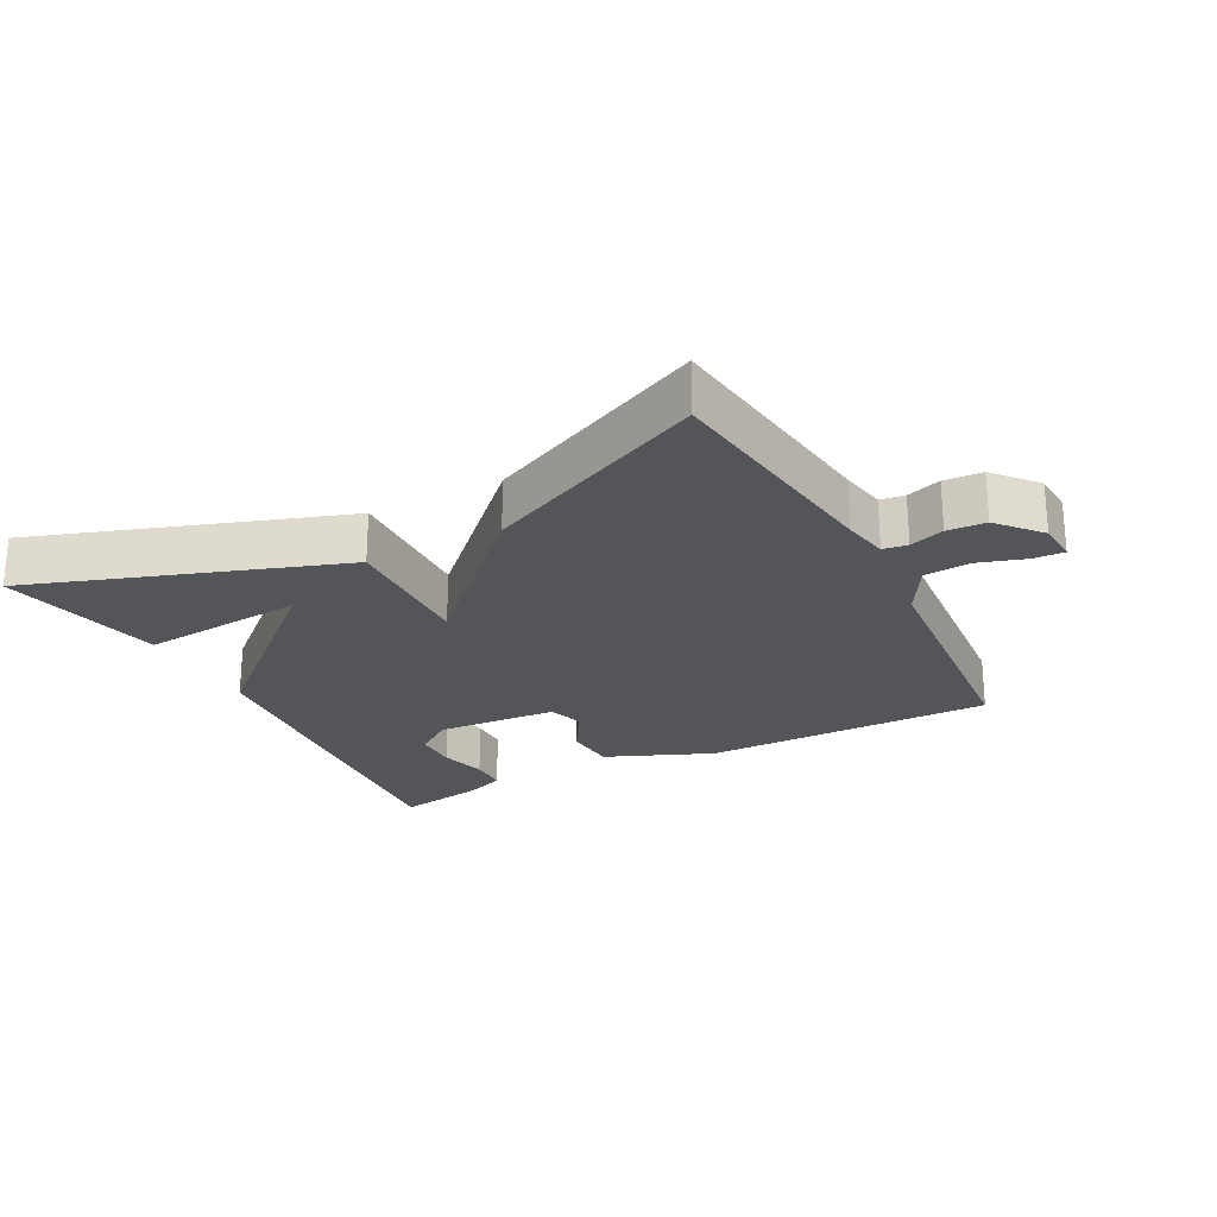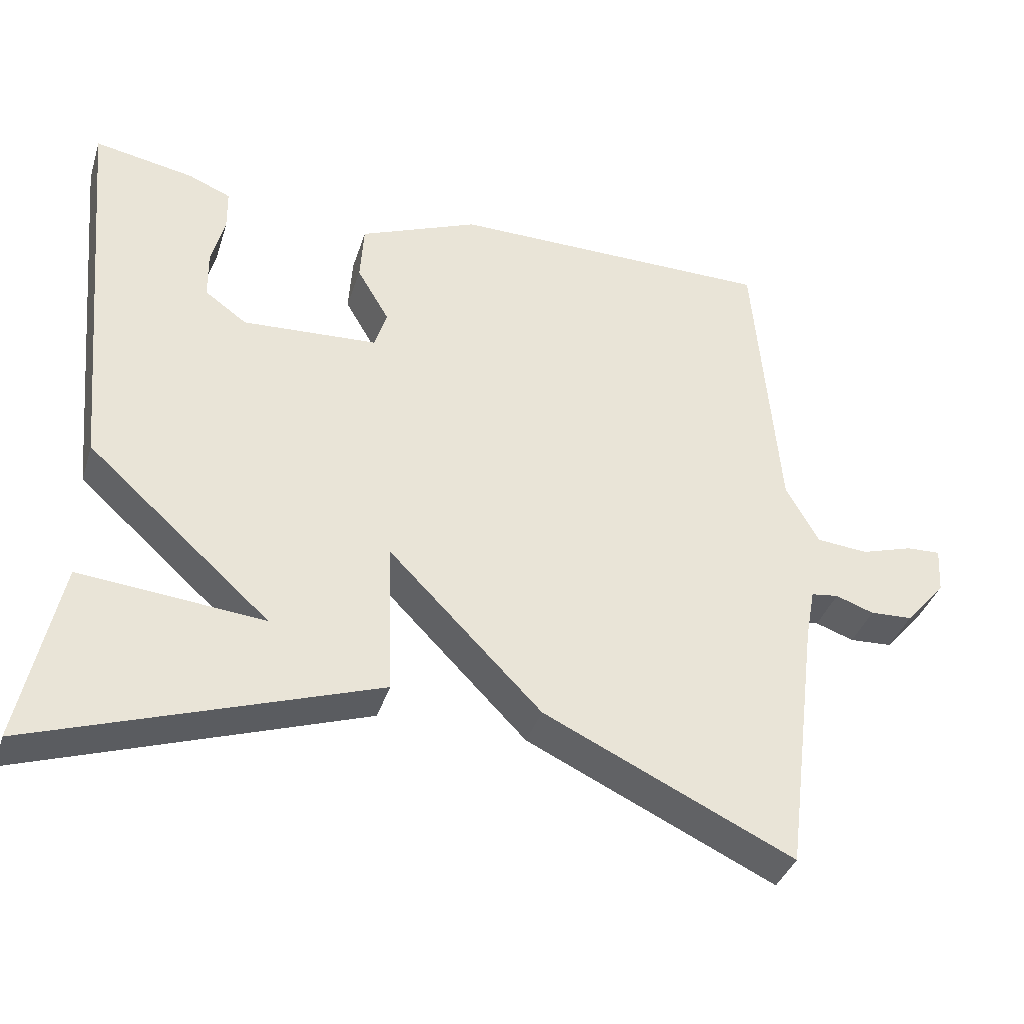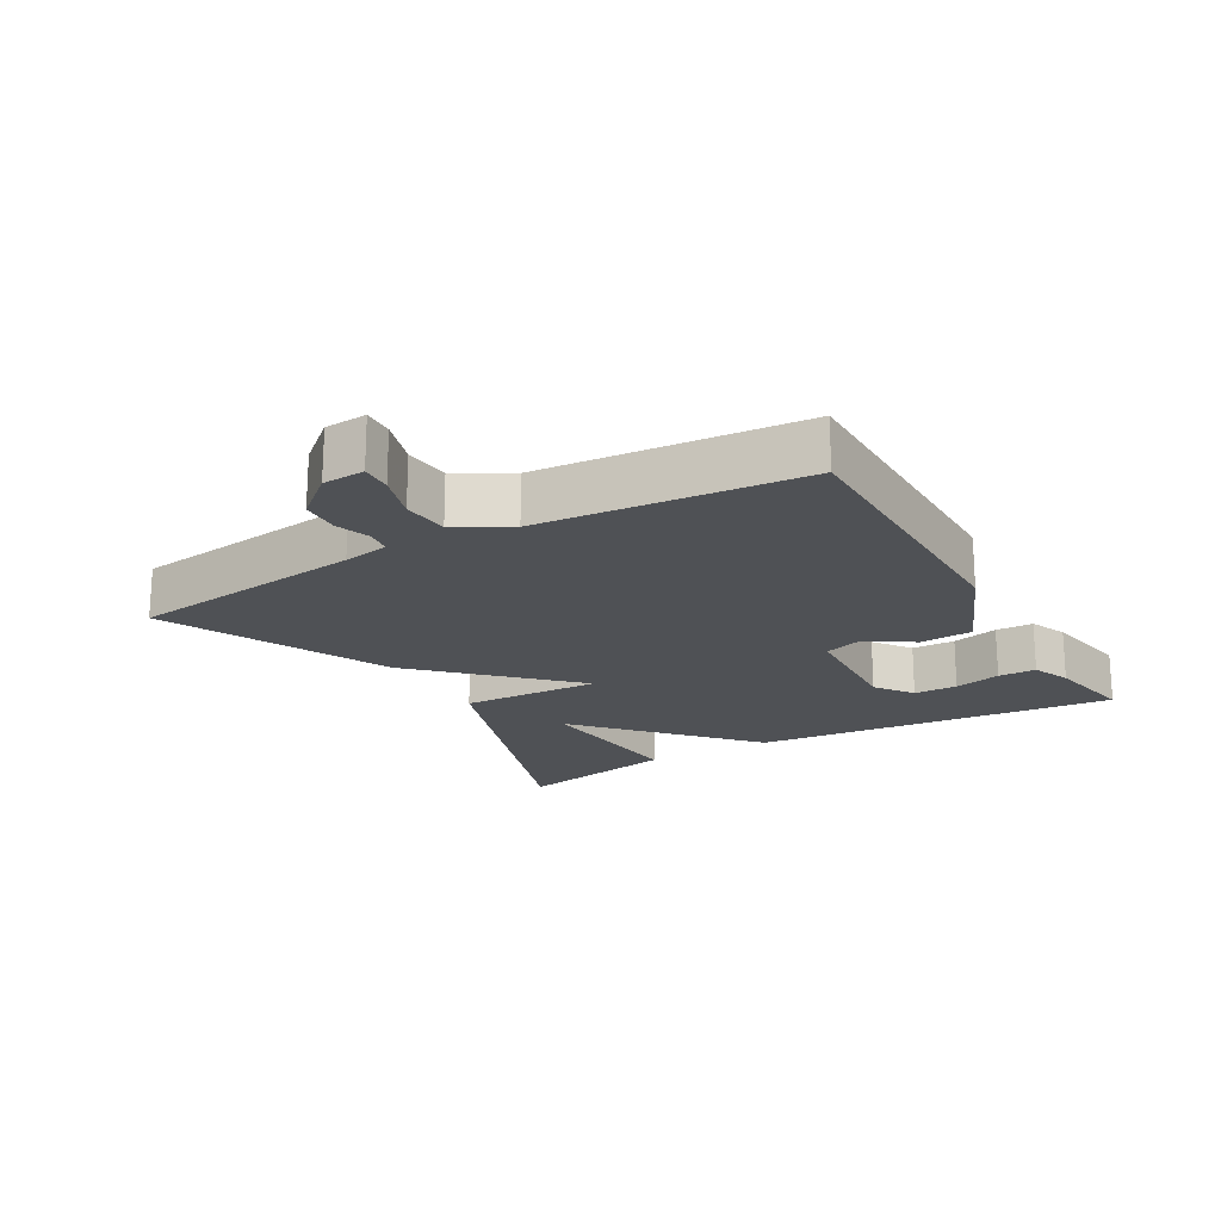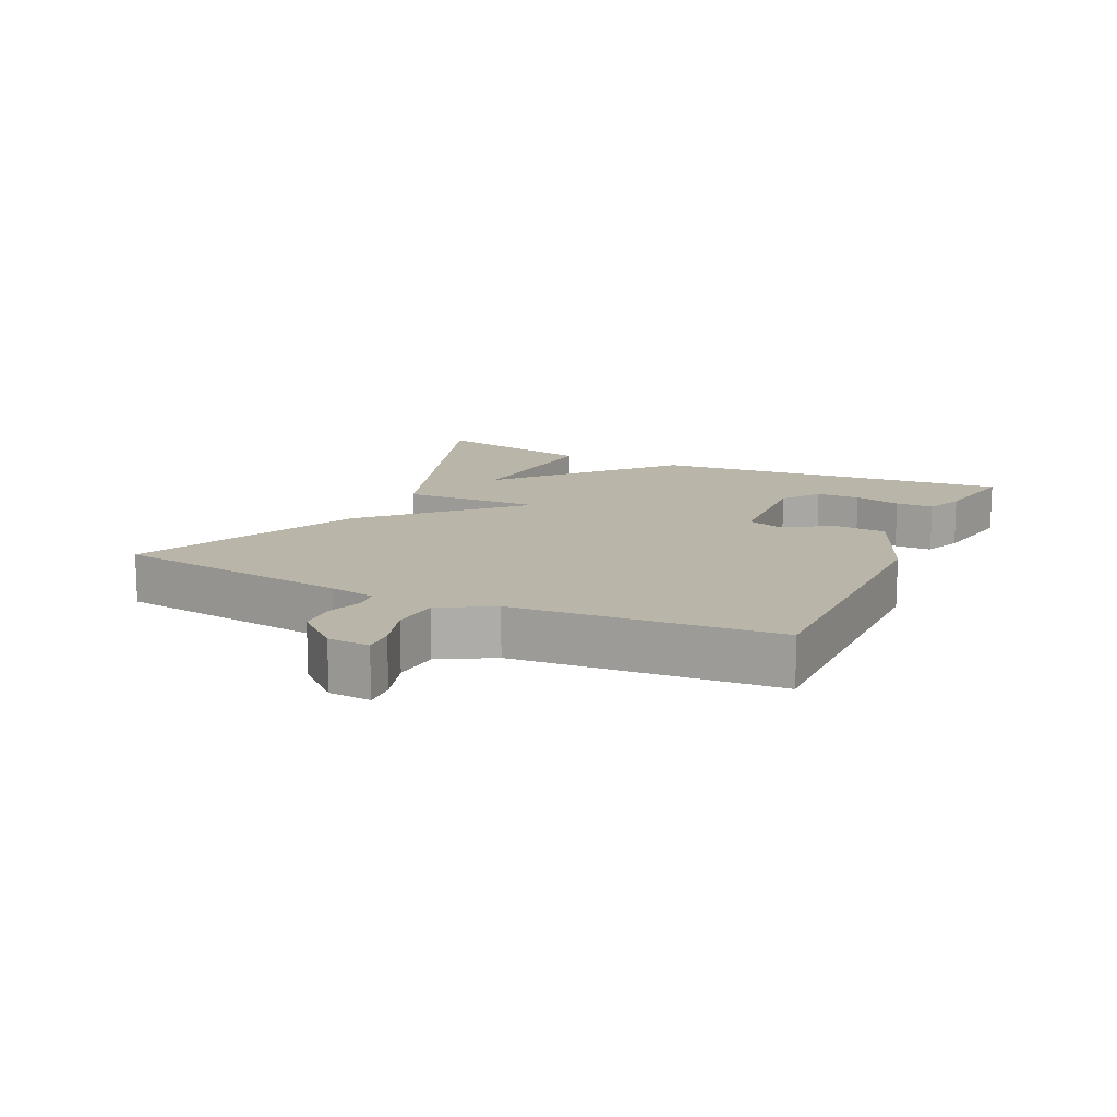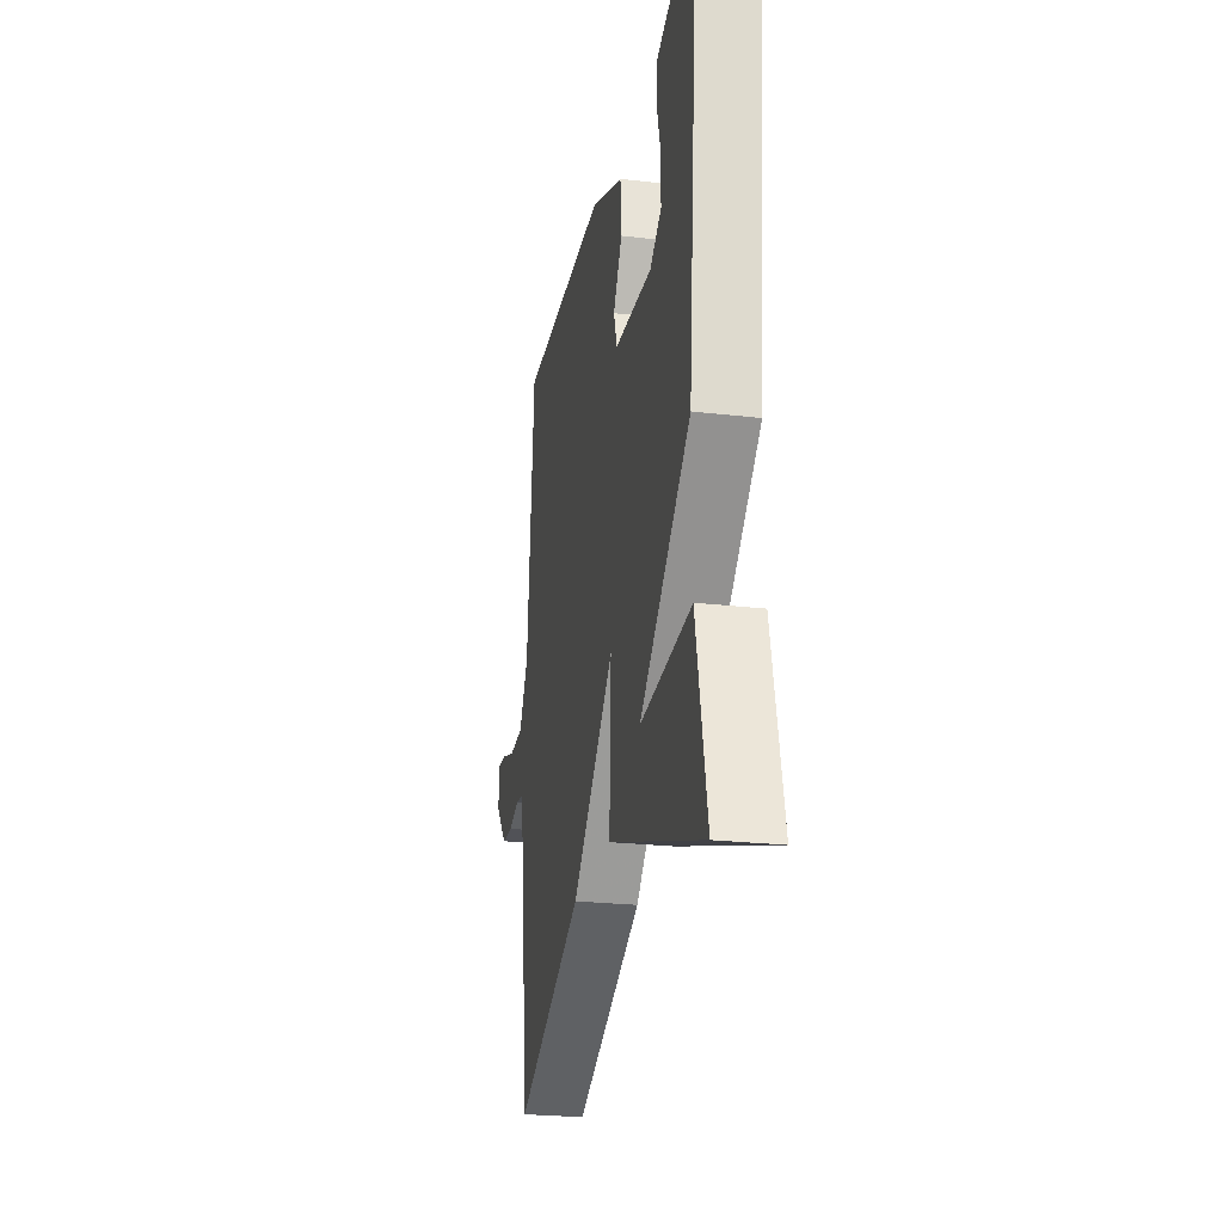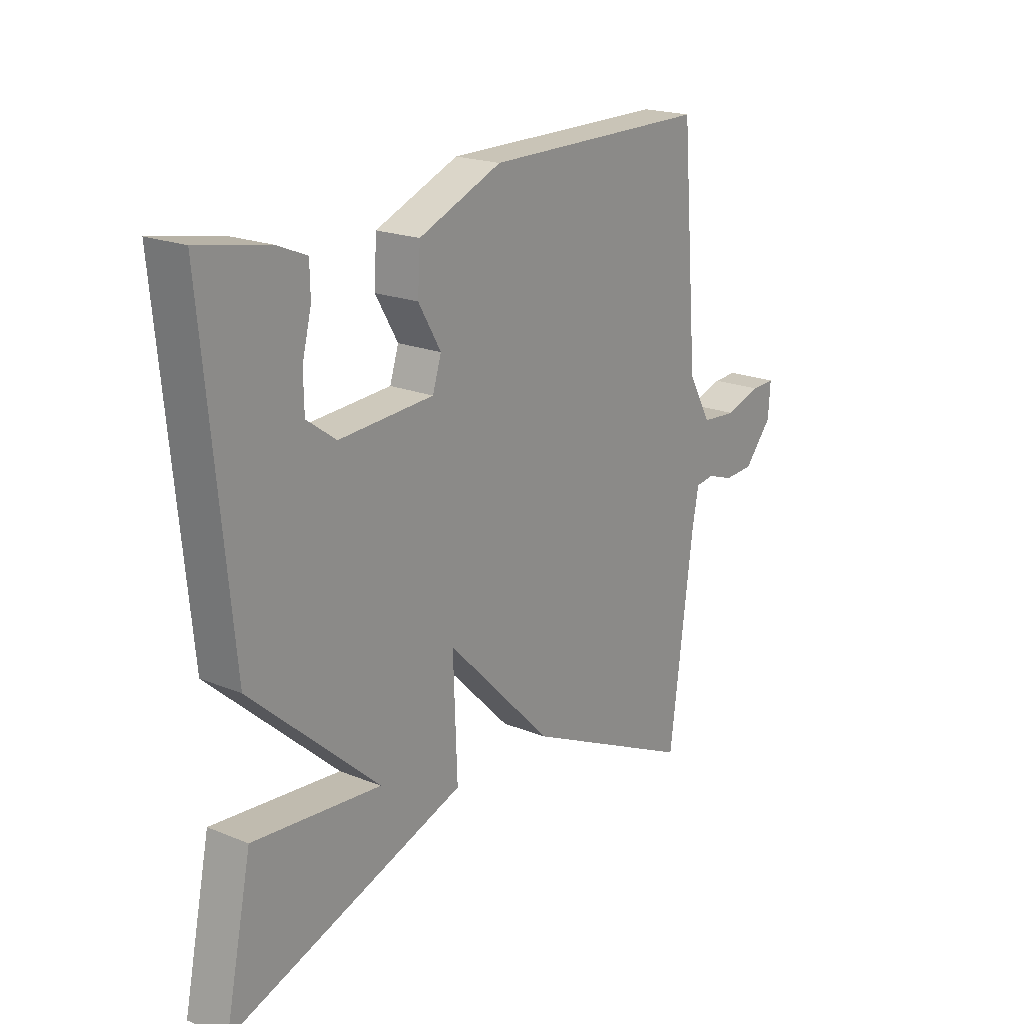
<metadata>
{"format":"obj","ext":"obj","renderer":"f3d","projection":"perspective","resolution":1024,"background":"white","views":[{"elev":-24.0,"azim":-152.4,"up":"+Y"},{"elev":-37.7,"azim":162.9,"up":"+Z"},{"elev":-19.5,"azim":-60.1,"up":"+Y"},{"elev":13.7,"azim":-64.8,"up":"+Y"},{"elev":-24.3,"azim":79.1,"up":"+Z"},{"elev":20.0,"azim":126.8,"up":"+Z"}]}
</metadata>
<code>
v 0.5 0.07 -0.5
v 0.038 0.07 -0.342
v 0.046 0.07 -0.131
v -0.162 0.07 -0.342
v -0.5 0.07 -0.5
v -0.546 0.07 -0.142
v -0.559 0.07 -0.073
v -0.596 0.07 -0.068
v -0.648 0.07 -0.086
v -0.706 0.07 -0.083
v -0.761 0.07 -0.019
v -0.765 0.07 0.044
v -0.719 0.07 0.042
v -0.648 0.07 0.02
v -0.578 0.07 0.026
v -0.533 0.07 0.106
v -0.5 0.07 0.5
v -0.059 0.07 0.501
v 0.103 0.07 0.434
v 0.108 0.07 0.355
v 0.064 0.07 0.28
v 0.081 0.07 0.227
v 0.265 0.07 0.216
v 0.322 0.07 0.257
v 0.323 0.07 0.323
v 0.305 0.07 0.394
v 0.306 0.07 0.451
v 0.364 0.07 0.475
v 0.5 0.07 0.5
v 0.448 0.07 -0.051
v 0.199 0.07 -0.274
v 0.448 0.07 -0.251
v 0.5 0 -0.5
v 0.038 0 -0.342
v 0.046 0 -0.131
v -0.162 0 -0.342
v -0.5 0 -0.5
v -0.546 0 -0.142
v -0.559 0 -0.073
v -0.596 0 -0.068
v -0.648 0 -0.086
v -0.706 0 -0.083
v -0.761 0 -0.019
v -0.765 0 0.044
v -0.719 0 0.042
v -0.648 0 0.02
v -0.578 0 0.026
v -0.533 0 0.106
v -0.5 0 0.5
v -0.059 0 0.501
v 0.103 0 0.434
v 0.108 0 0.355
v 0.064 0 0.28
v 0.081 0 0.227
v 0.265 0 0.216
v 0.322 0 0.257
v 0.323 0 0.323
v 0.305 0 0.394
v 0.306 0 0.451
v 0.364 0 0.475
v 0.5 0 0.5
v 0.448 0 -0.051
v 0.199 0 -0.274
v 0.448 0 -0.251
f 31 32 1 2
f 30 31 2 3
f 28 29 30
f 27 28 30
f 26 27 30
f 25 26 30
f 24 25 30
f 23 24 30 3
f 4 5 6
f 3 4 6
f 23 3 6
f 22 23 6
f 21 22 6 7
f 19 20 21
f 18 19 21
f 17 18 21
f 16 17 21
f 21 7 8
f 16 21 8
f 15 16 8
f 9 10 11
f 8 9 11
f 15 8 11
f 14 15 11
f 11 12 13 14
f 34 33 64 63
f 35 34 63 62
f 62 61 60
f 62 60 59
f 62 59 58
f 62 58 57
f 62 57 56
f 35 62 56 55
f 38 37 36
f 38 36 35
f 38 35 55
f 38 55 54
f 39 38 54 53
f 53 52 51
f 53 51 50
f 53 50 49
f 53 49 48
f 40 39 53
f 40 53 48
f 40 48 47
f 43 42 41
f 43 41 40
f 43 40 47
f 43 47 46
f 46 45 44 43
f 1 33 34 2
f 2 34 35 3
f 3 35 36 4
f 4 36 37 5
f 5 37 38 6
f 6 38 39 7
f 7 39 40 8
f 8 40 41 9
f 9 41 42 10
f 10 42 43 11
f 11 43 44 12
f 12 44 45 13
f 13 45 46 14
f 14 46 47 15
f 15 47 48 16
f 16 48 49 17
f 17 49 50 18
f 18 50 51 19
f 19 51 52 20
f 20 52 53 21
f 21 53 54 22
f 22 54 55 23
f 23 55 56 24
f 24 56 57 25
f 25 57 58 26
f 26 58 59 27
f 27 59 60 28
f 28 60 61 29
f 29 61 62 30
f 30 62 63 31
f 31 63 64 32
f 32 64 33 1

</code>
